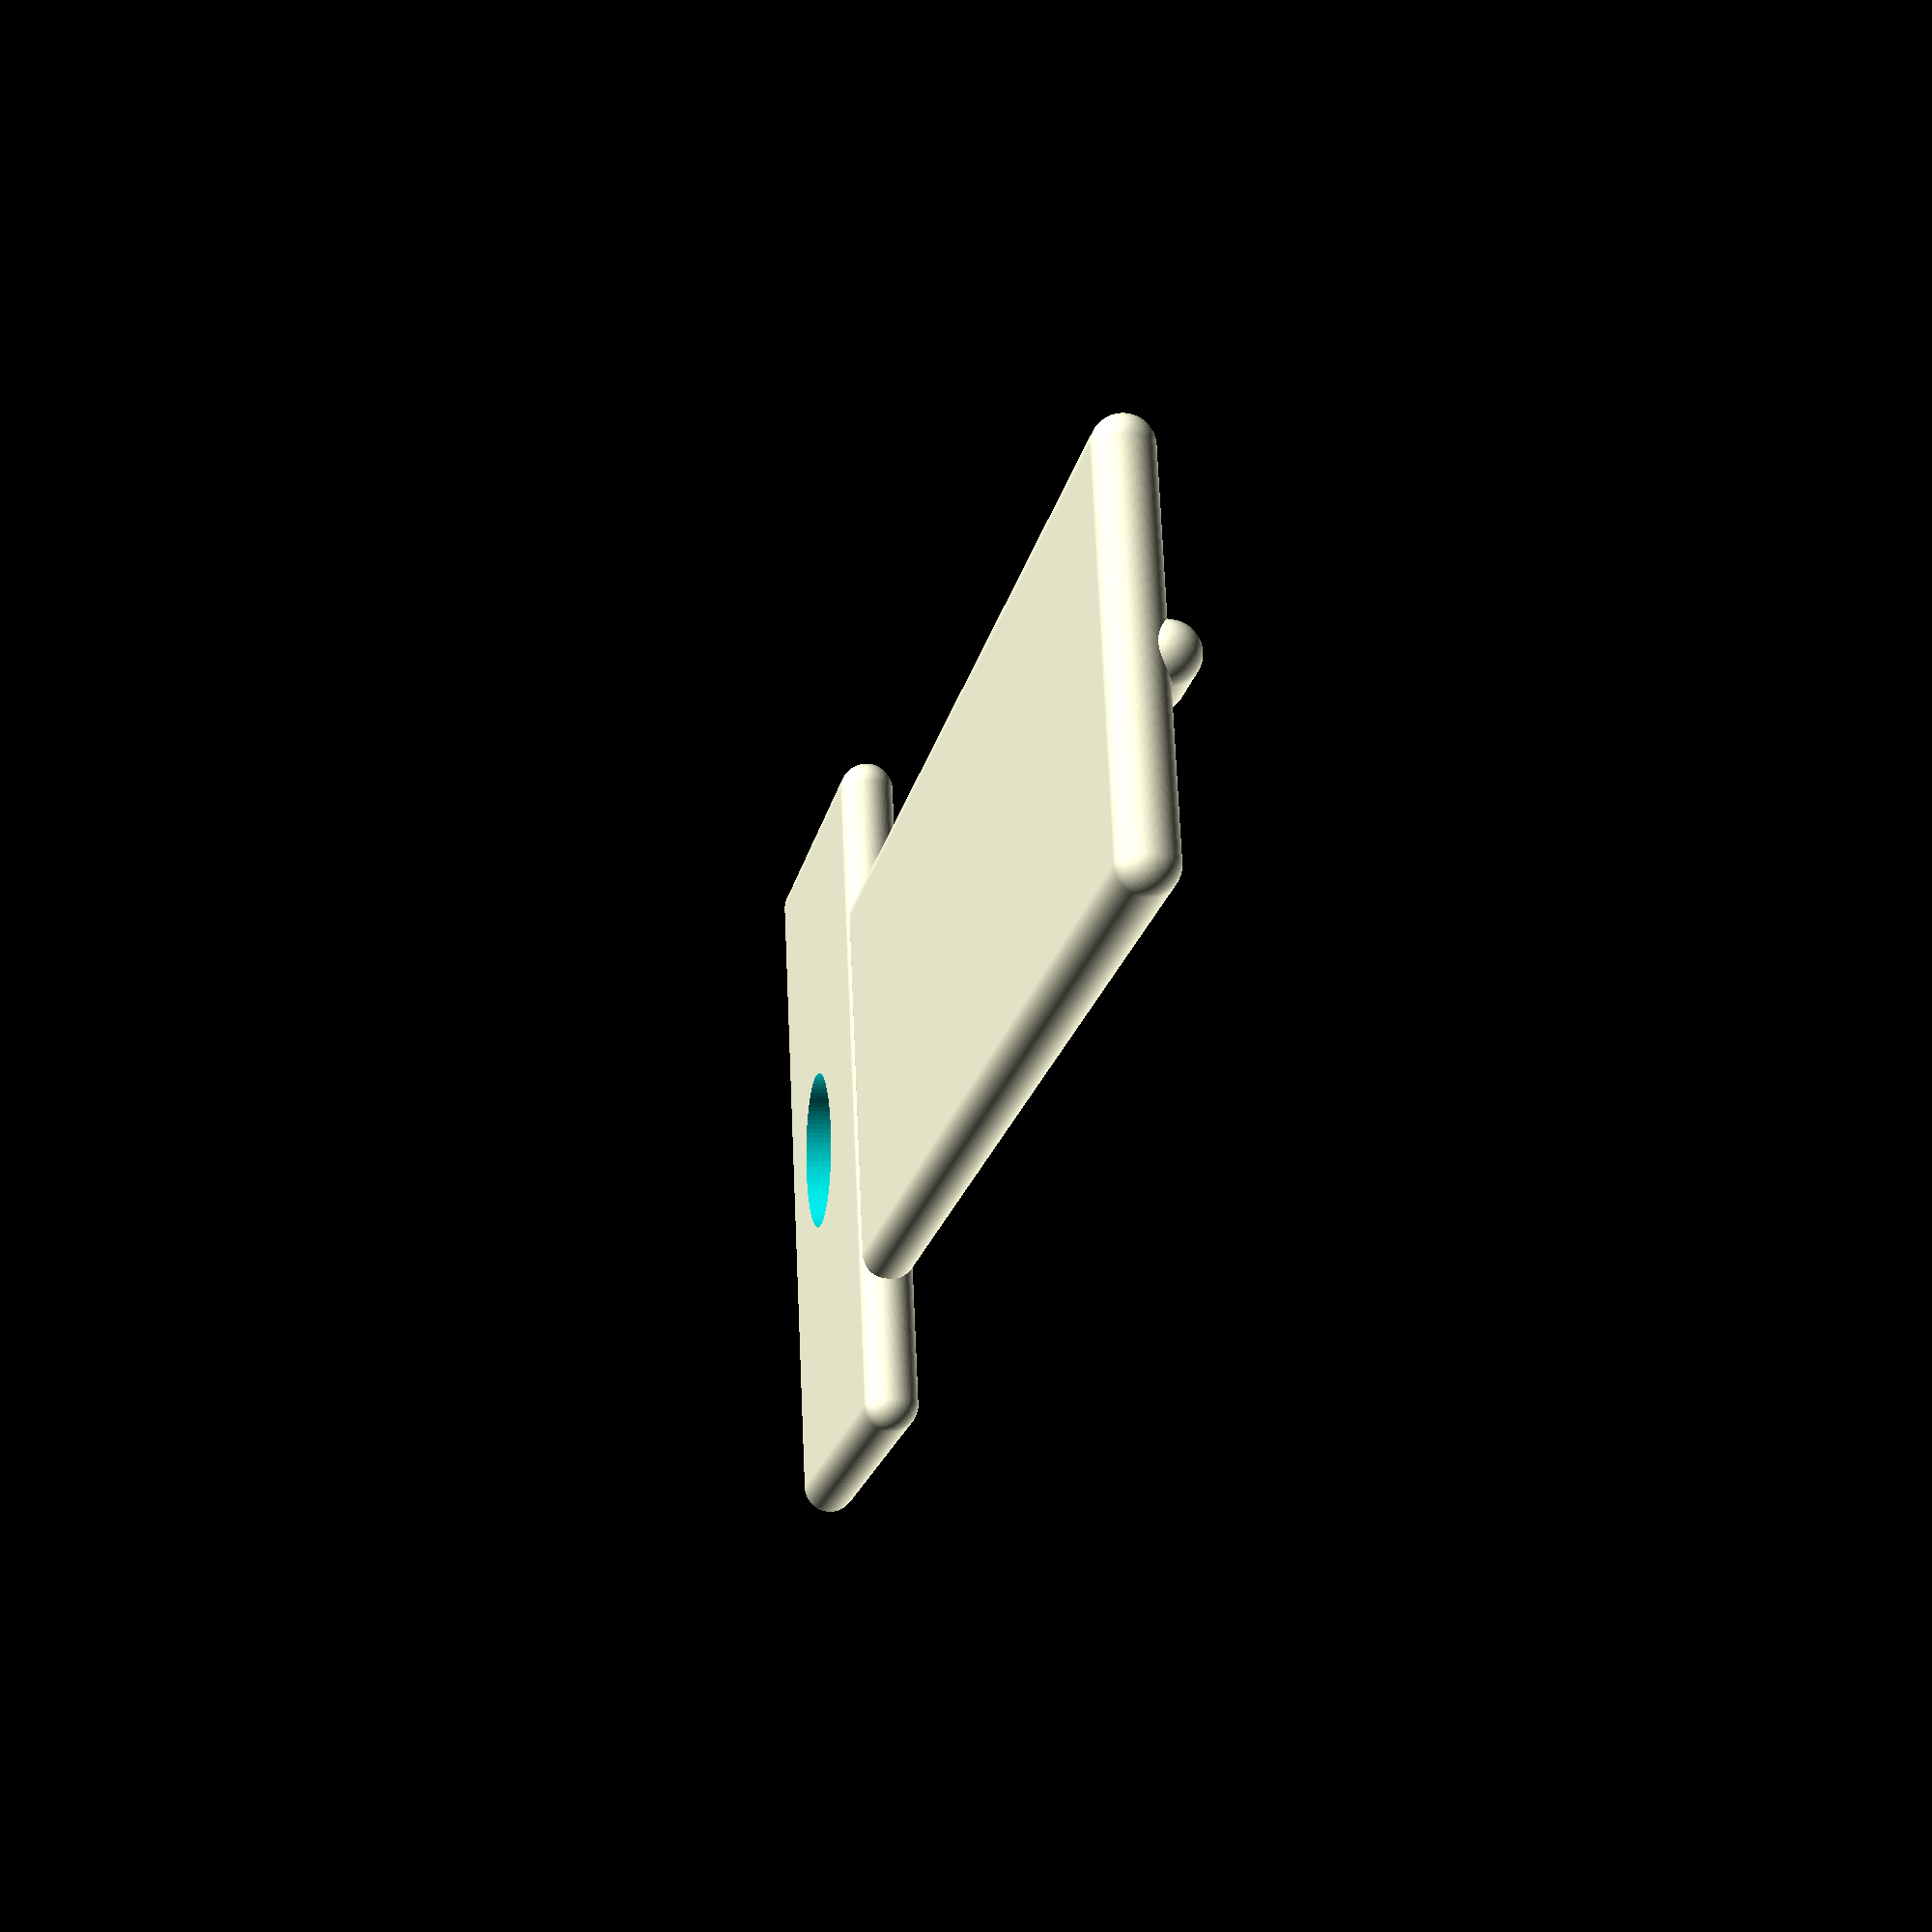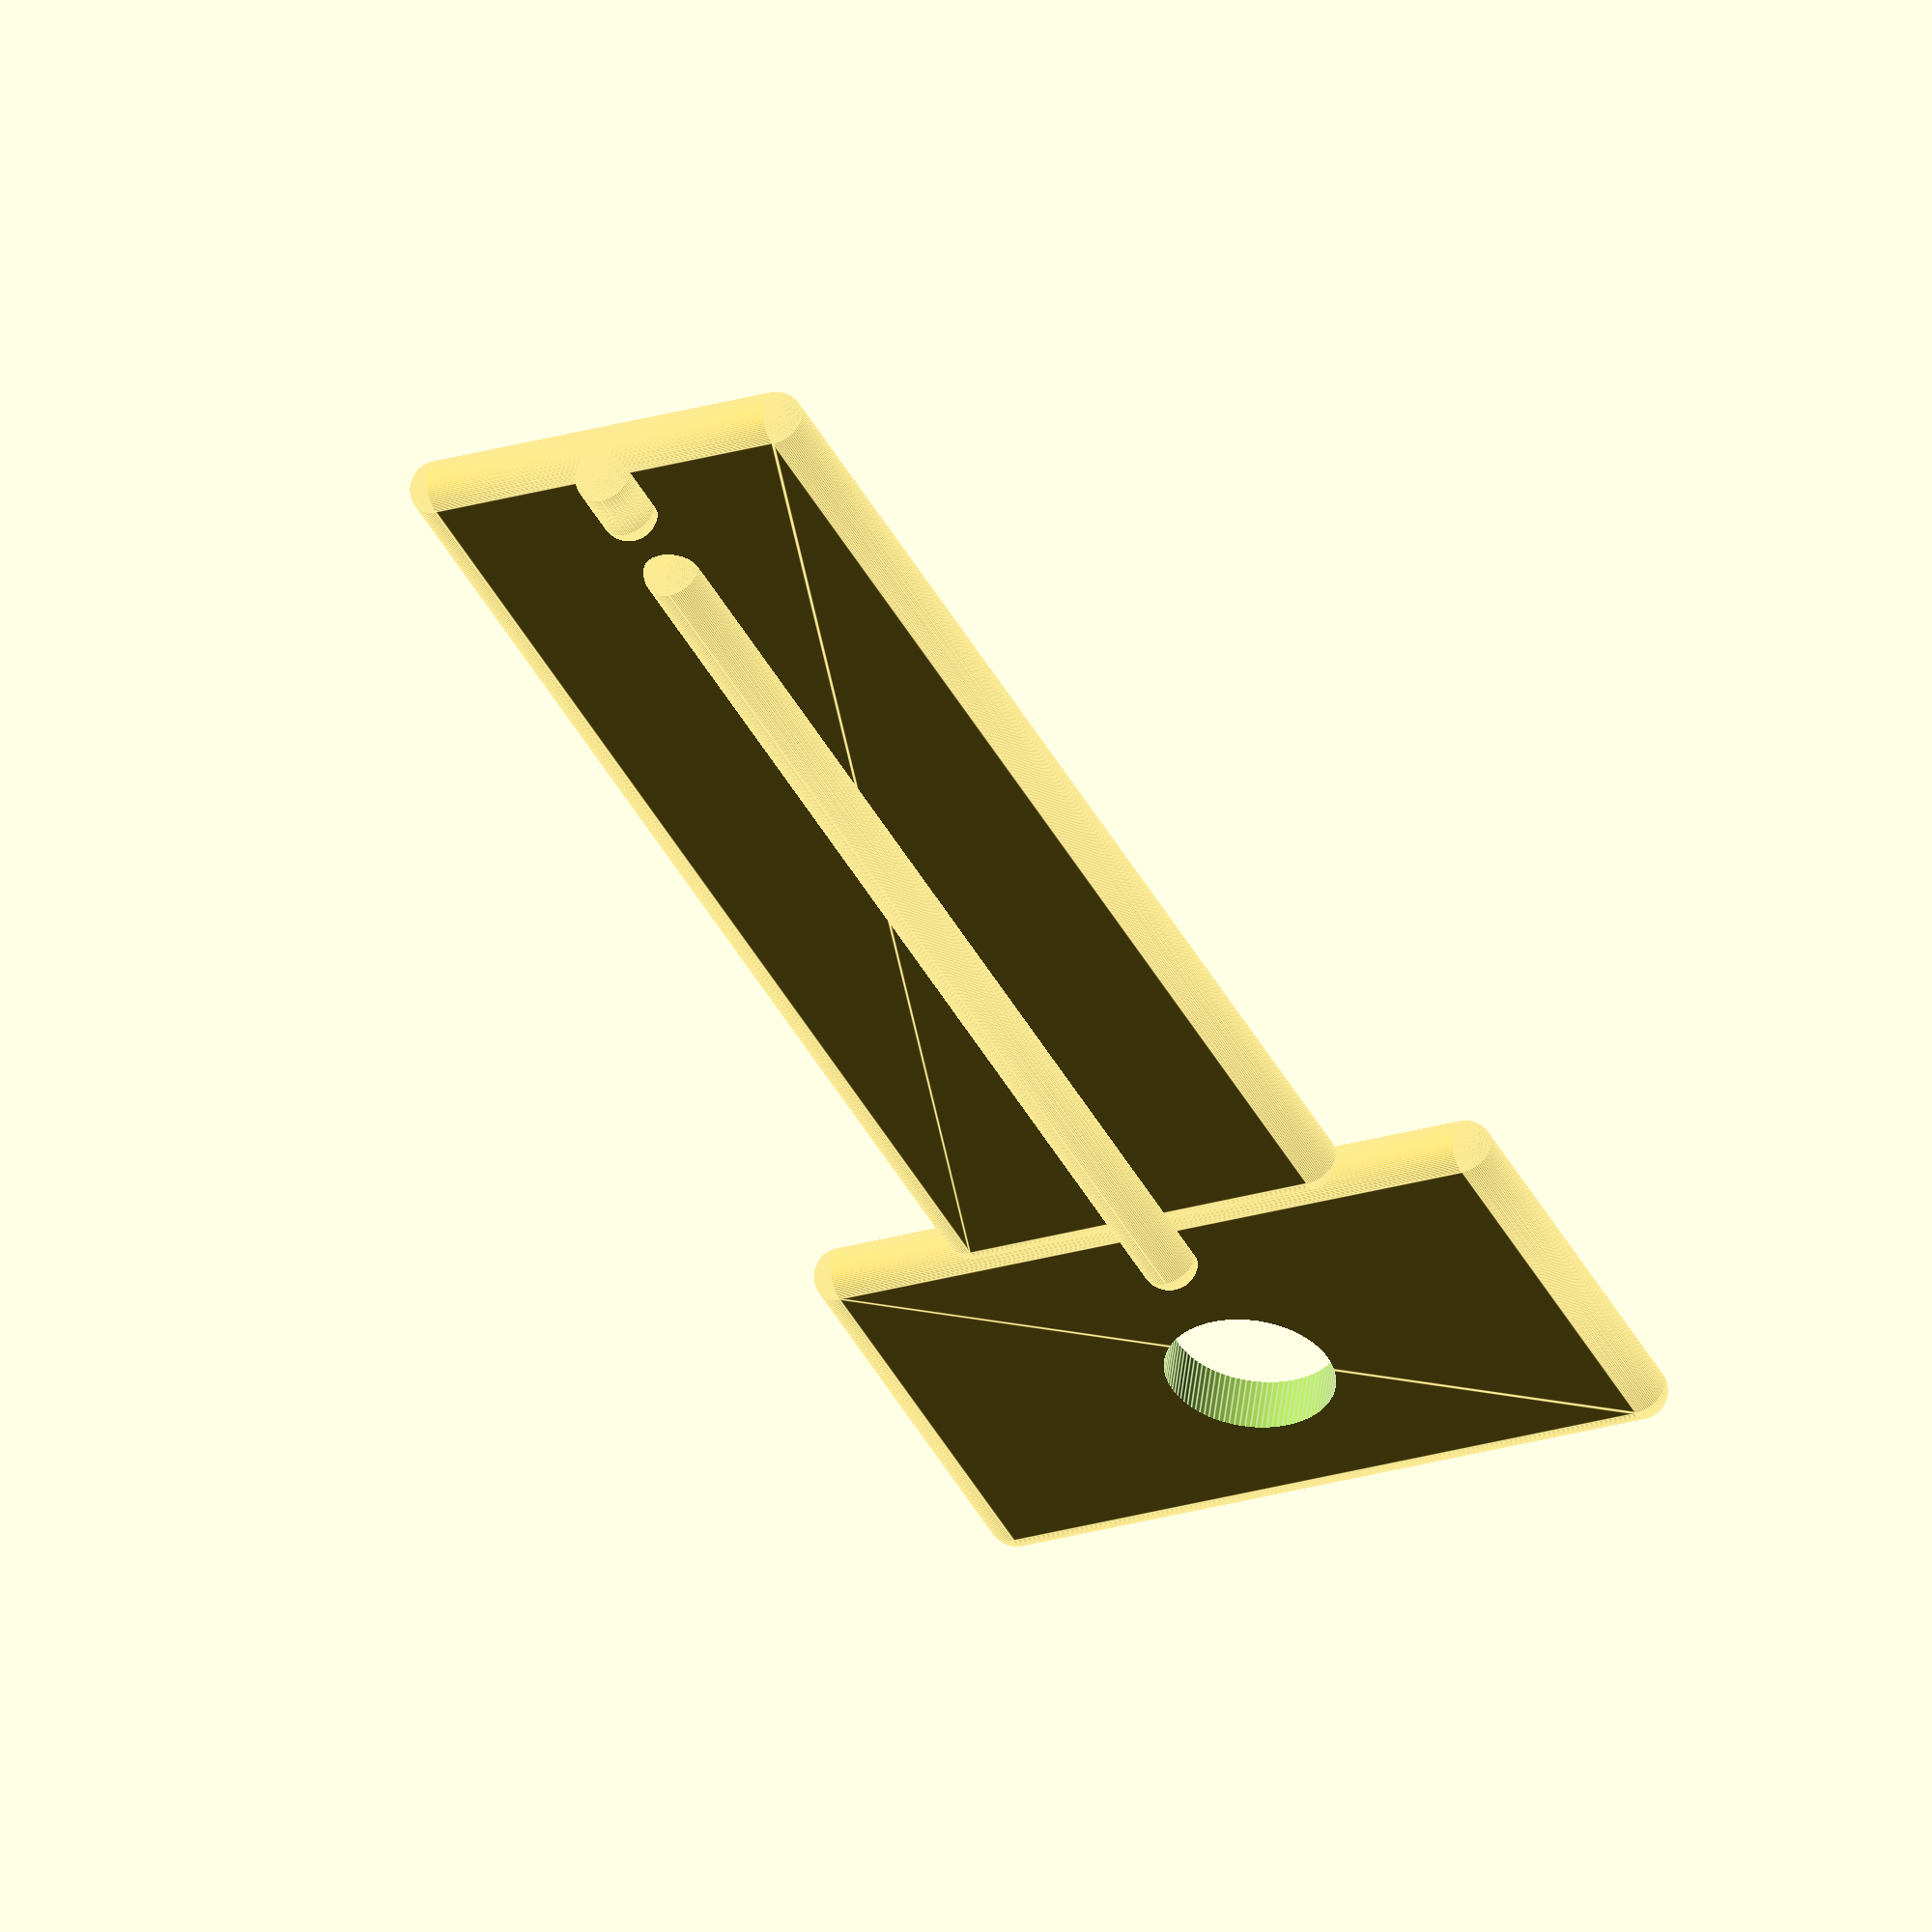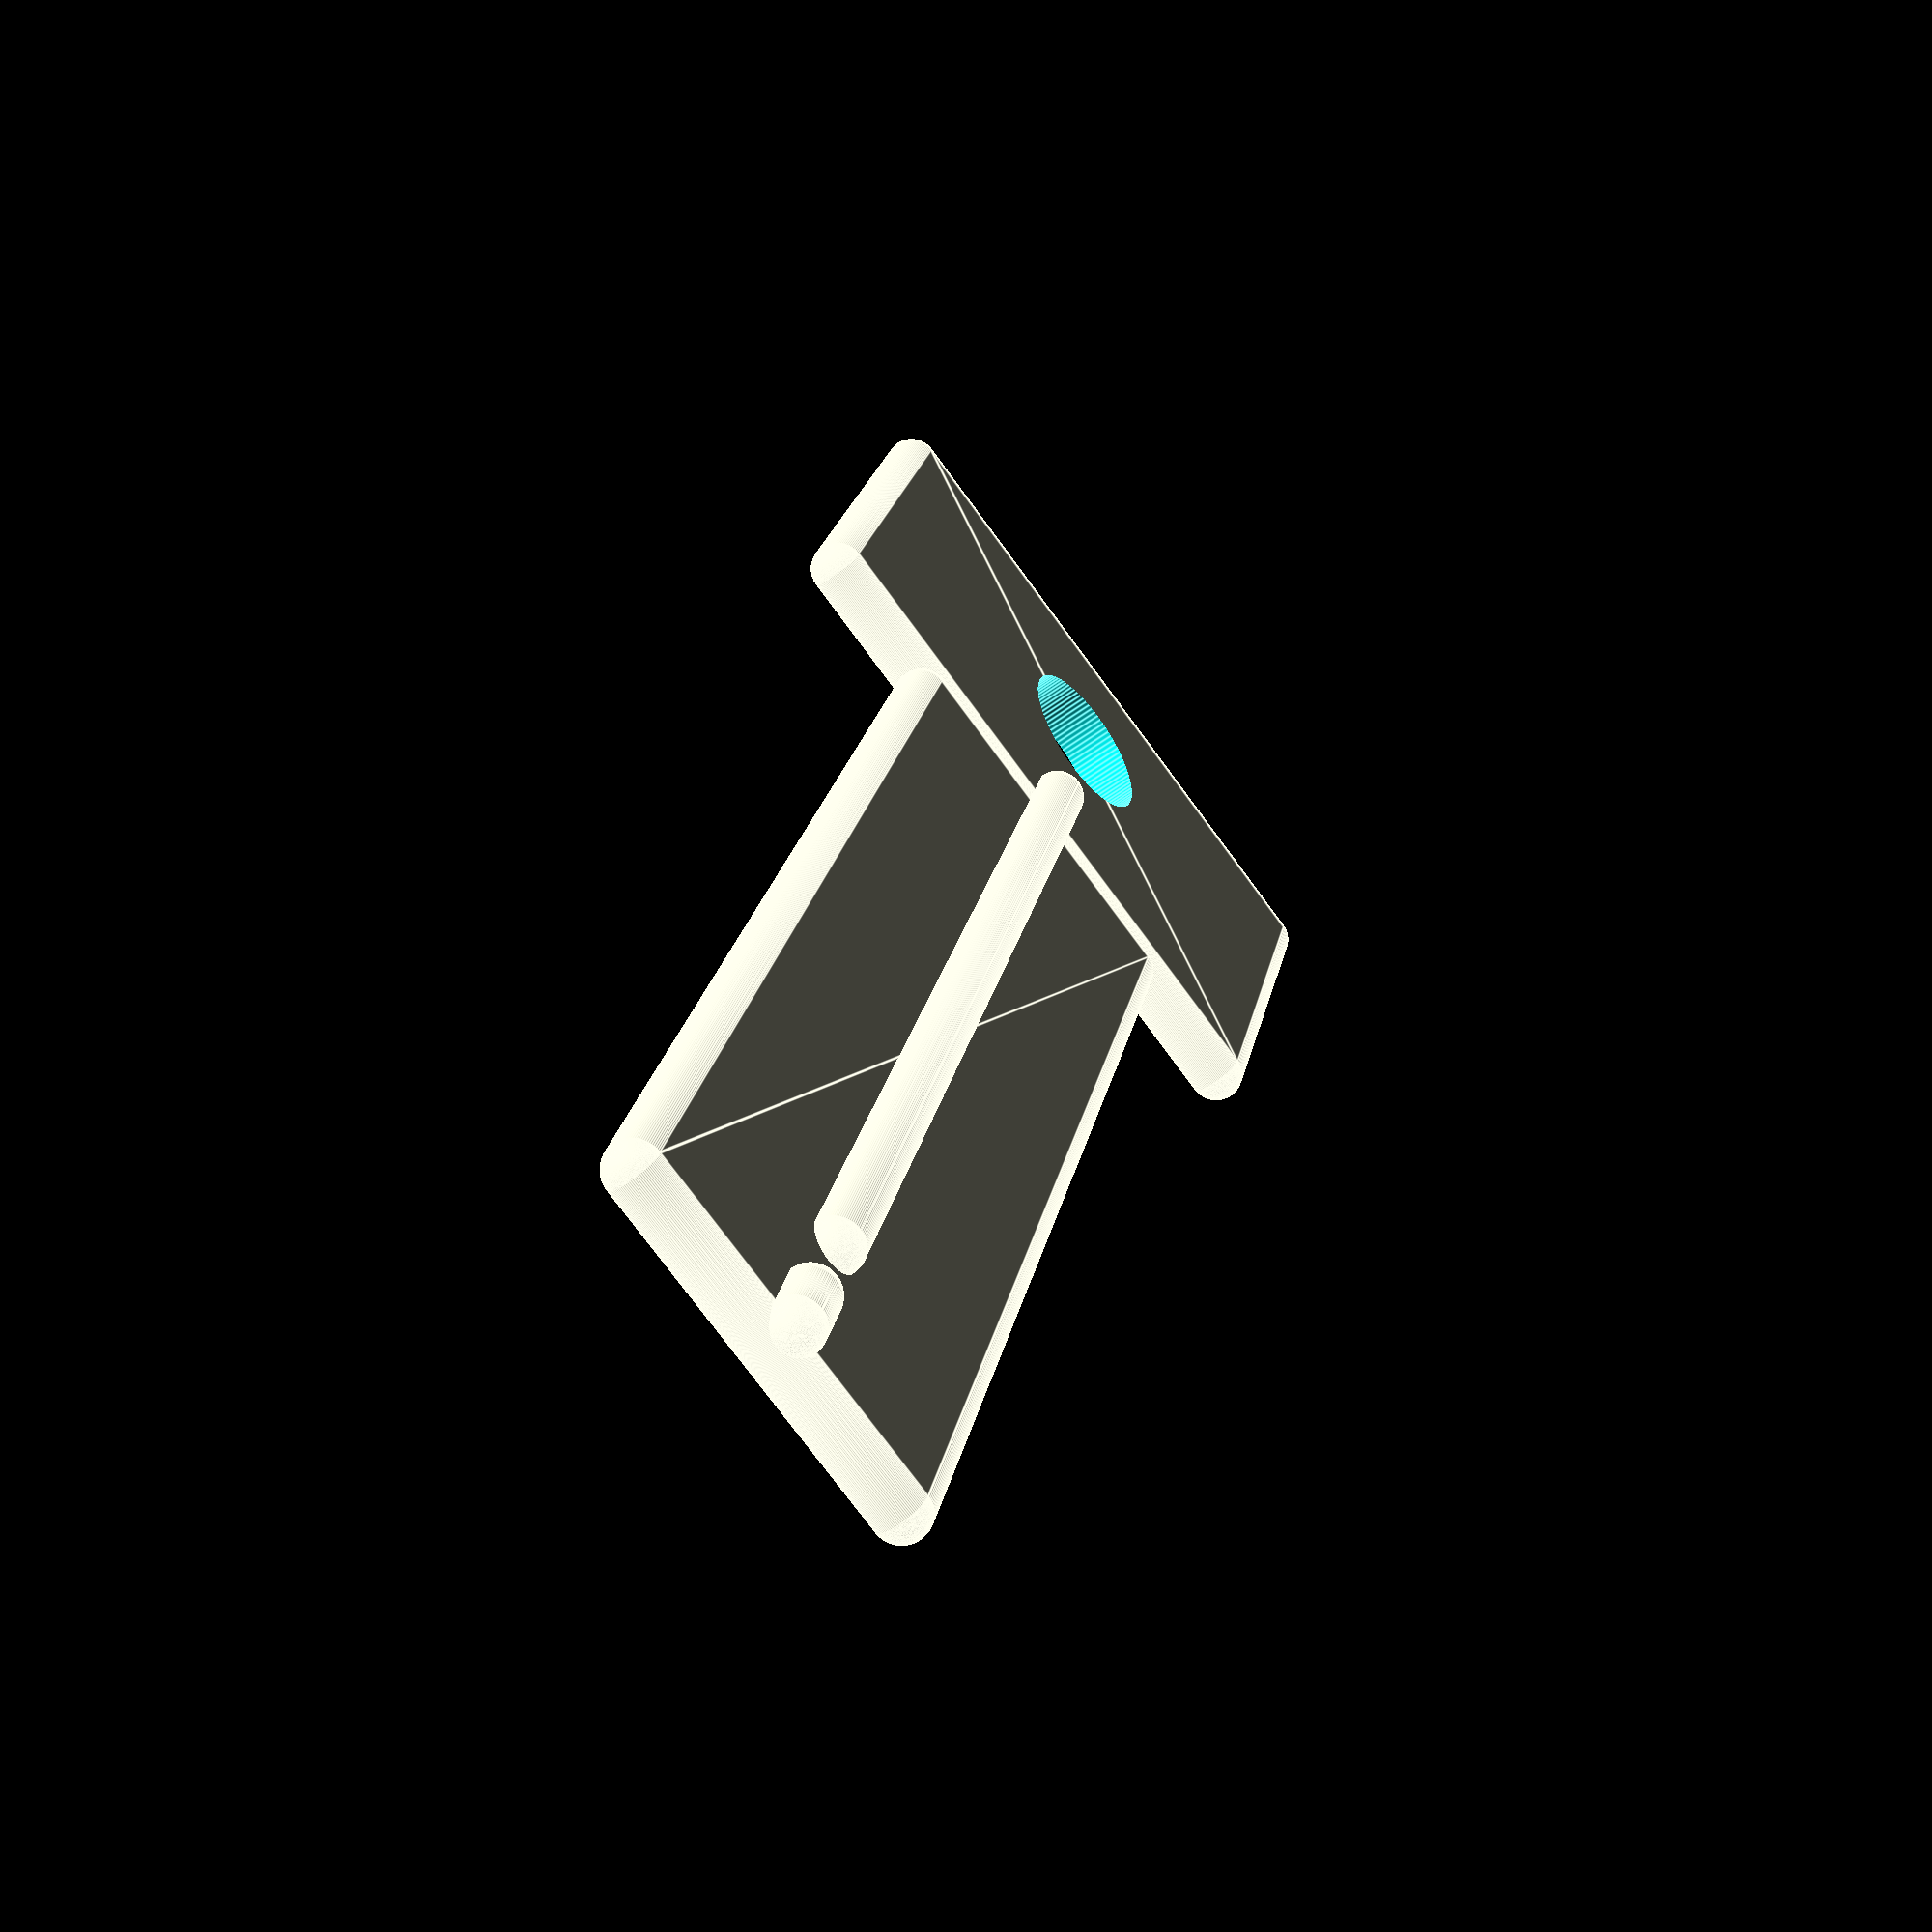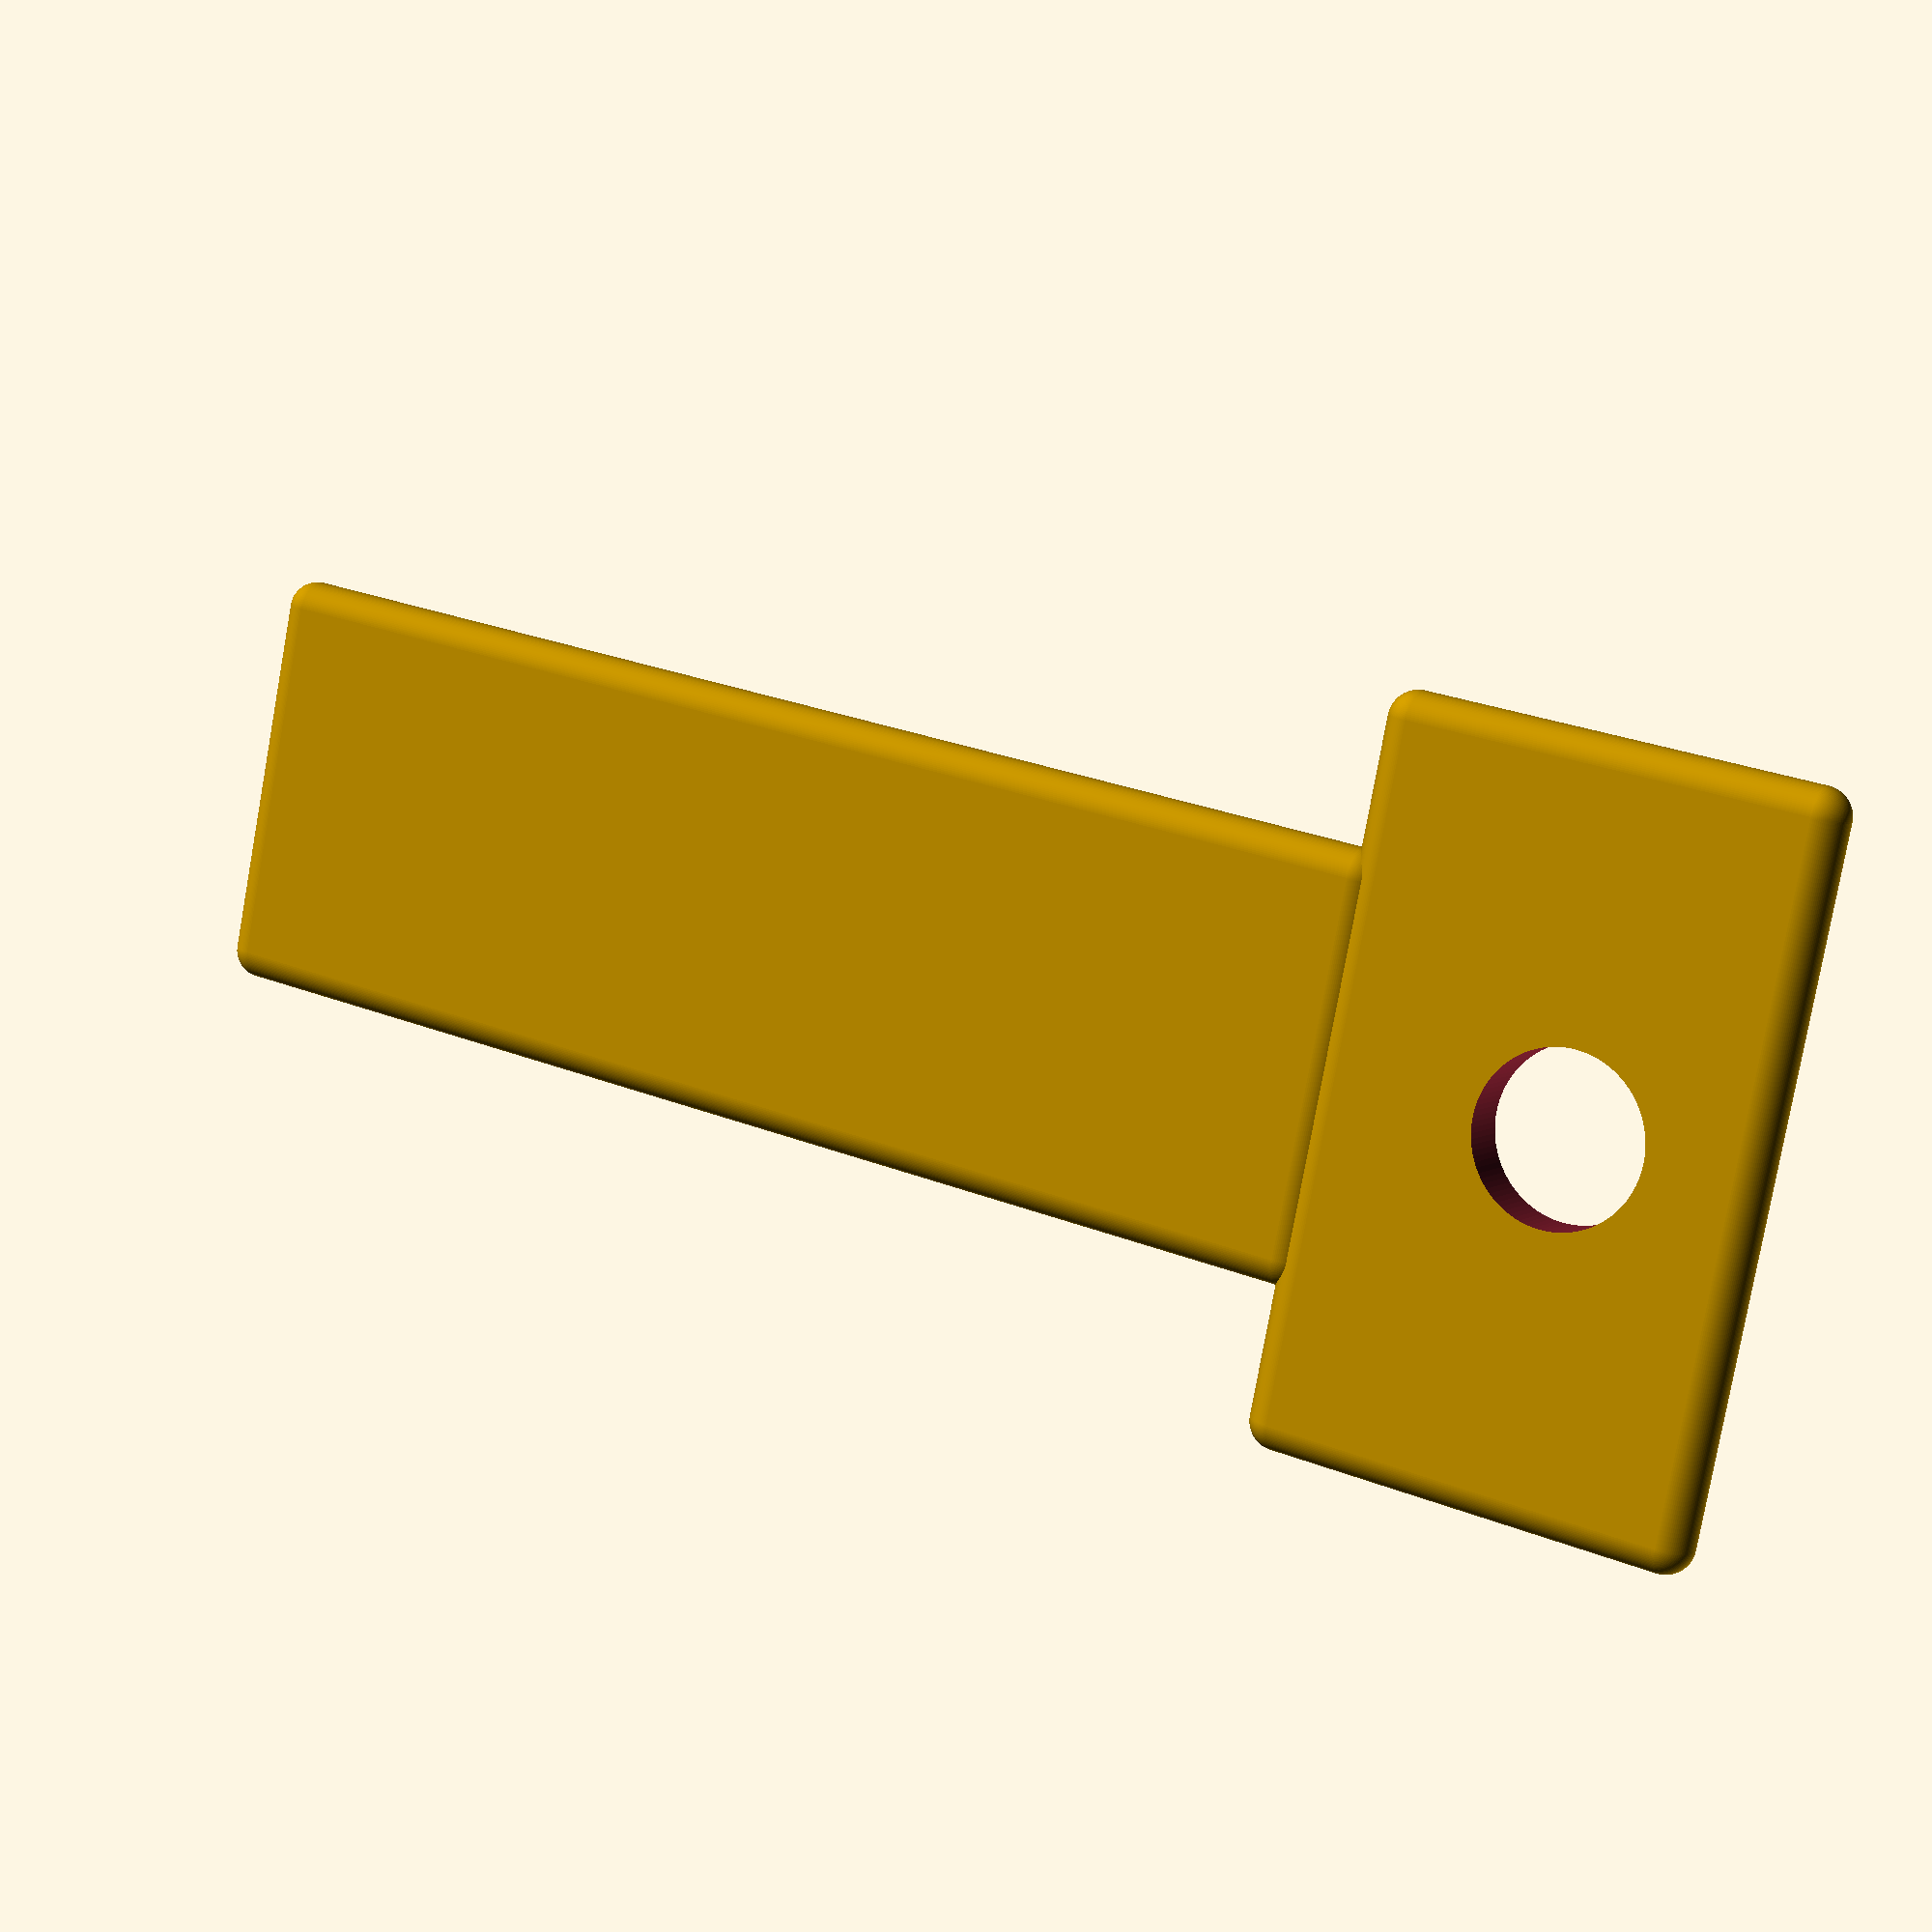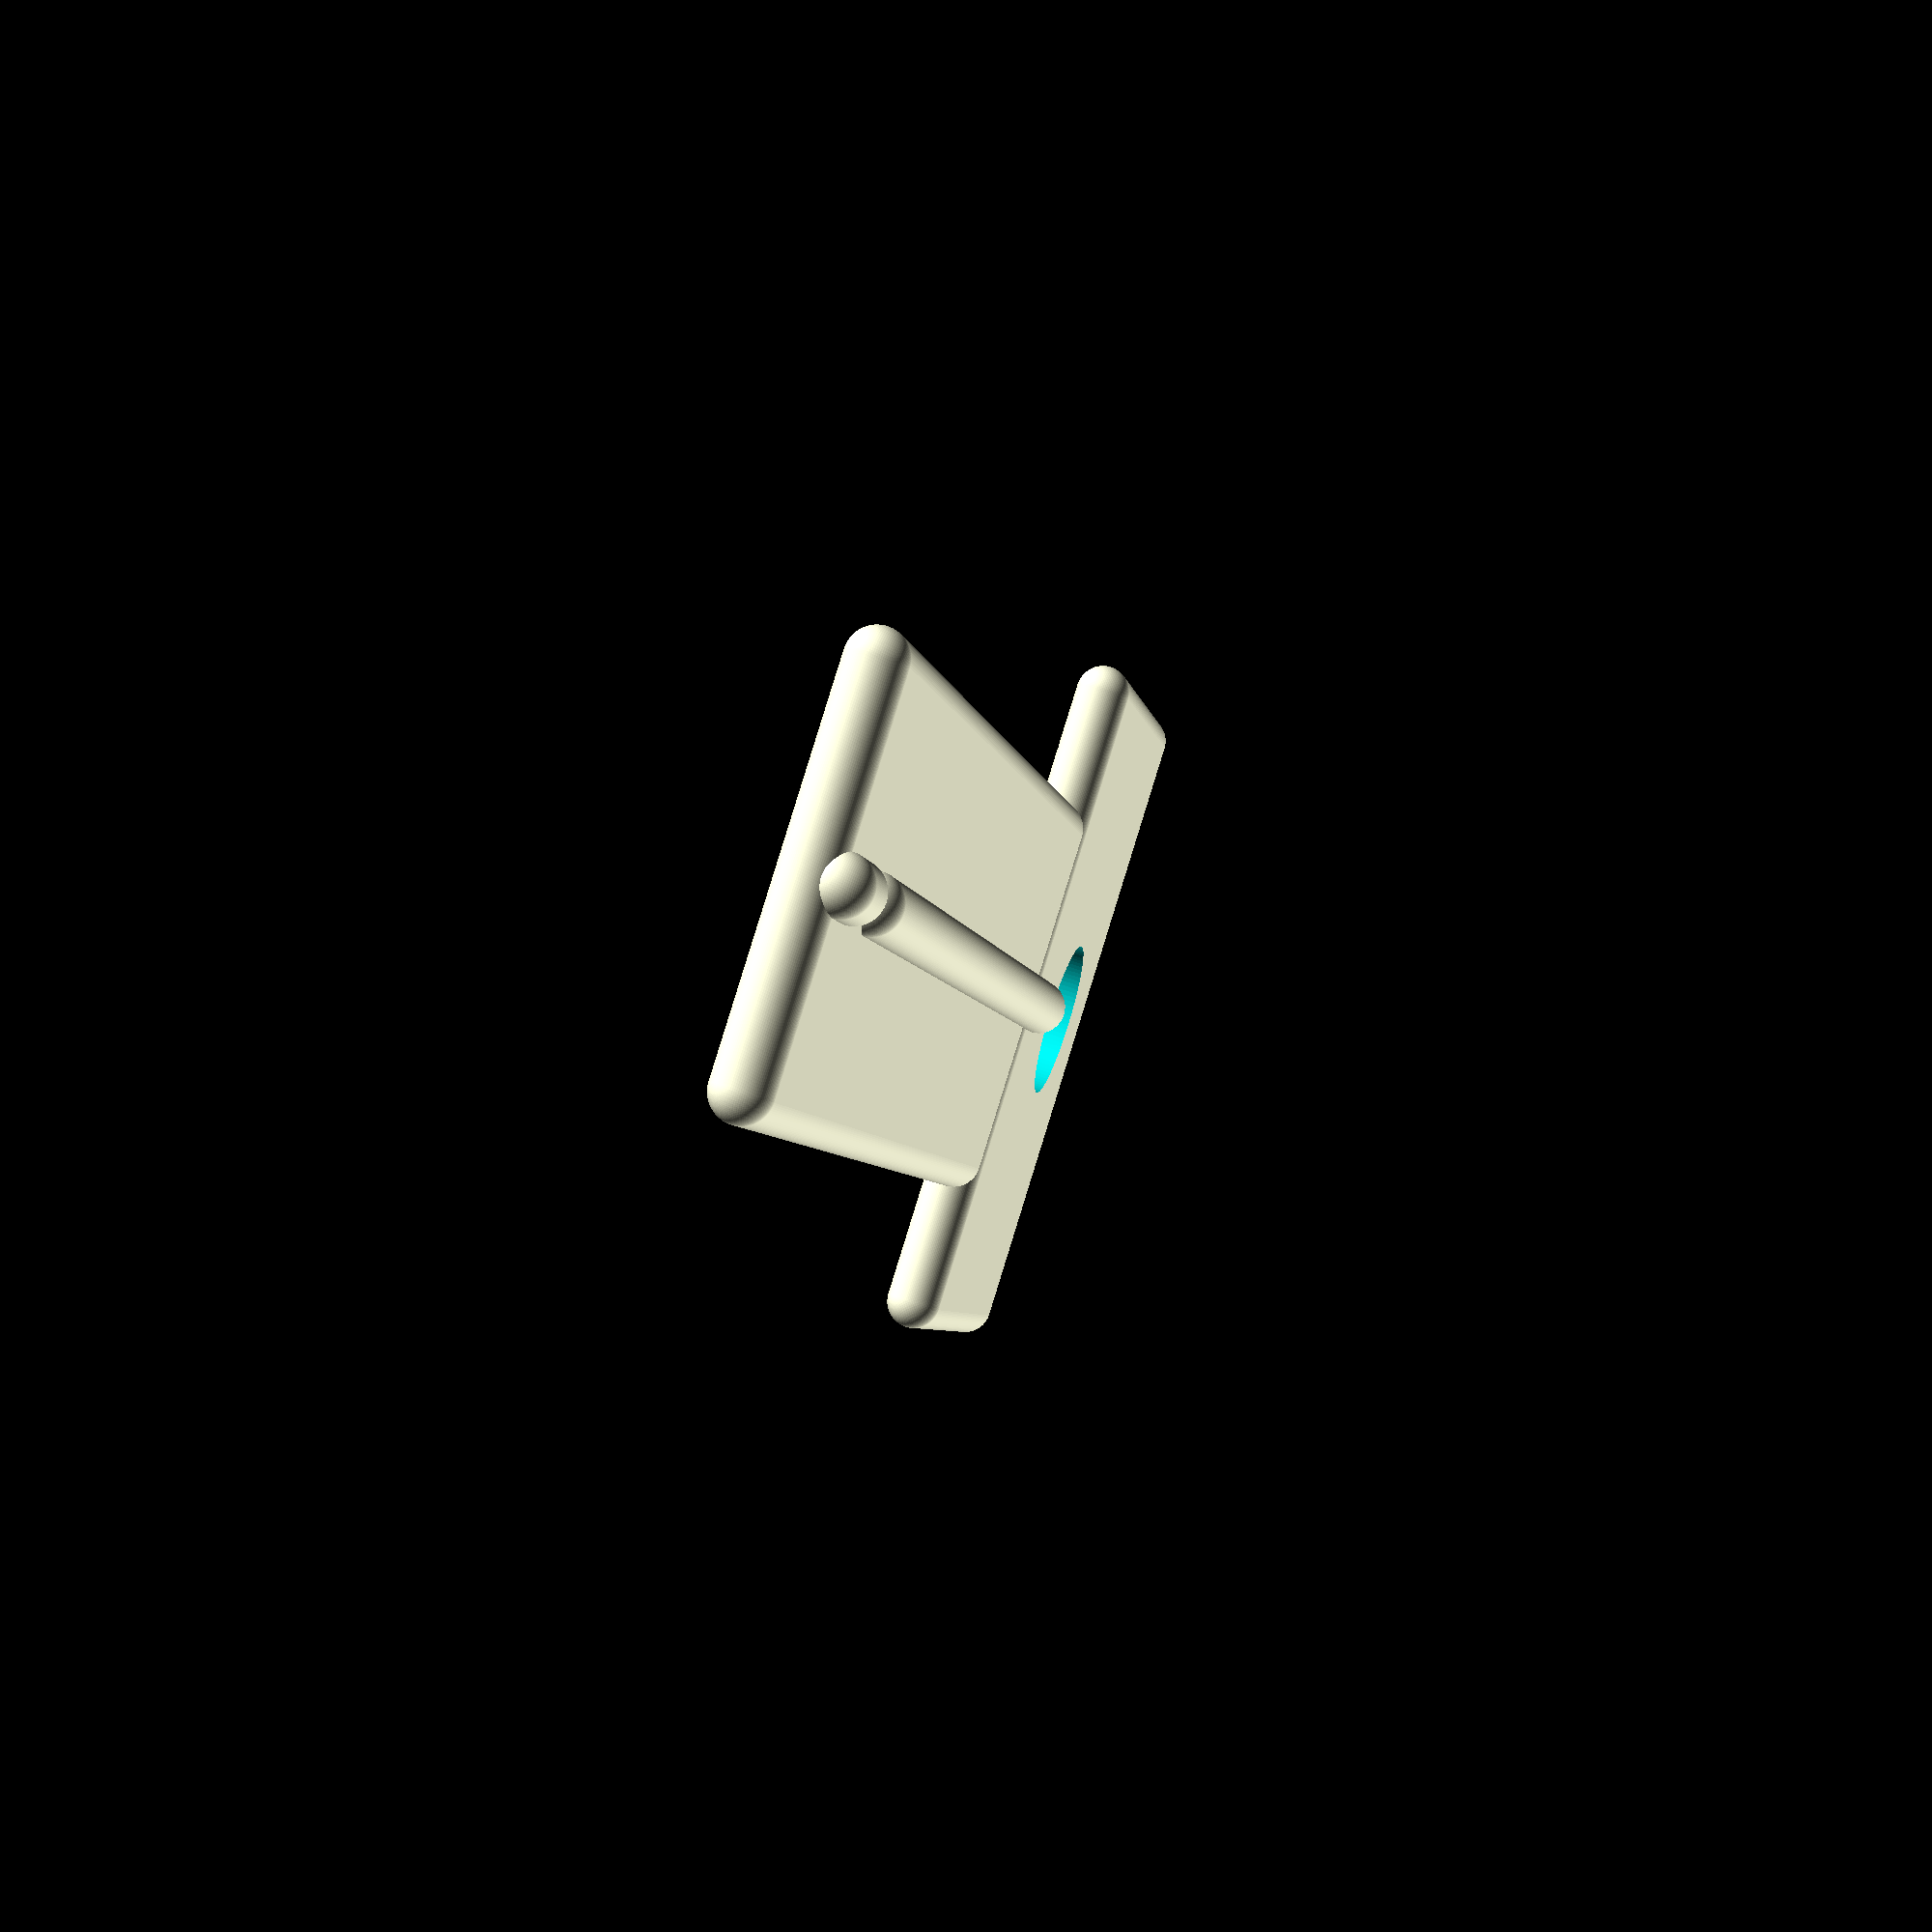
<openscad>
// START ROUNDED CUBE

module roundedcube(xdim ,ydim ,zdim,rdim){
hull(){
translate([rdim,rdim,rdim])sphere(r=rdim);
translate([xdim-rdim,rdim,rdim])sphere(r=rdim);
translate([rdim,ydim-rdim,rdim])sphere(r=rdim);
translate([xdim-rdim,ydim-rdim,rdim])sphere(r=rdim);
translate([rdim,rdim,zdim-rdim])sphere(r=rdim);
translate([xdim-rdim,rdim,zdim-rdim])sphere(r=rdim);
translate([rdim,ydim-rdim,zdim-rdim])sphere(r=rdim);
translate([xdim-rdim,ydim-rdim,zdim-rdim])sphere(r=rdim);    
}
}

// END ROUNDED CUBE

$LONG = 45;
$WIDTH = 15;
$HEIGHT = 2;

$SMALL_LONG = 16;
$SMALL_WIDTH = 26;

$MINILINE_WIDTH = 2;


// Mayor o menor triangulación de la esfera.
$fn = 100;
// 4.5 cm x 1 cm
module puigKey()
{

union() {
	// large
  	//cube([$LONG,$WIDTH,$HEIGHT], center = true);
	translate([-($LONG / 2), -($WIDTH / 2), -($HEIGHT/2)])
	roundedcube($LONG,$WIDTH,$HEIGHT,1);

	// line
	translate([-(($LONG - 11) / 2), -$MINILINE_WIDTH / 2, 0])
	//cube([$LONG - 3, $MINILINE_WIDTH, $HEIGHT + 2], center = true);

	roundedcube($LONG - 3, $MINILINE_WIDTH, $HEIGHT,1);

	// miniline
	
	//translate([-24, -$MINILINE_WIDTH / 2, 0])
translate([-$LONG/2,-$MINILINE_WIDTH/2,0])
	roundedcube(4, $MINILINE_WIDTH, $HEIGHT,1);


difference() {

	// small	
	translate([($LONG / 2) - 1,-$SMALL_WIDTH/2,-($HEIGHT/2)])
//	cube([$SMALL_LONG,$SMALL_WIDTH,$HEIGHT], center = true);
	roundedcube($SMALL_LONG, $SMALL_WIDTH, $HEIGHT,1);


	// hole
	translate([($LONG / 2) + ($SMALL_LONG / 2),0,-5])
	cylinder(r=3,h=10);
}

}	
}

puigKey();

</openscad>
<views>
elev=184.9 azim=193.4 roll=281.0 proj=p view=solid
elev=128.0 azim=244.4 roll=173.3 proj=o view=edges
elev=54.2 azim=287.3 roll=308.3 proj=p view=edges
elev=355.6 azim=168.3 roll=208.9 proj=p view=solid
elev=298.7 azim=65.0 roll=289.1 proj=p view=wireframe
</views>
